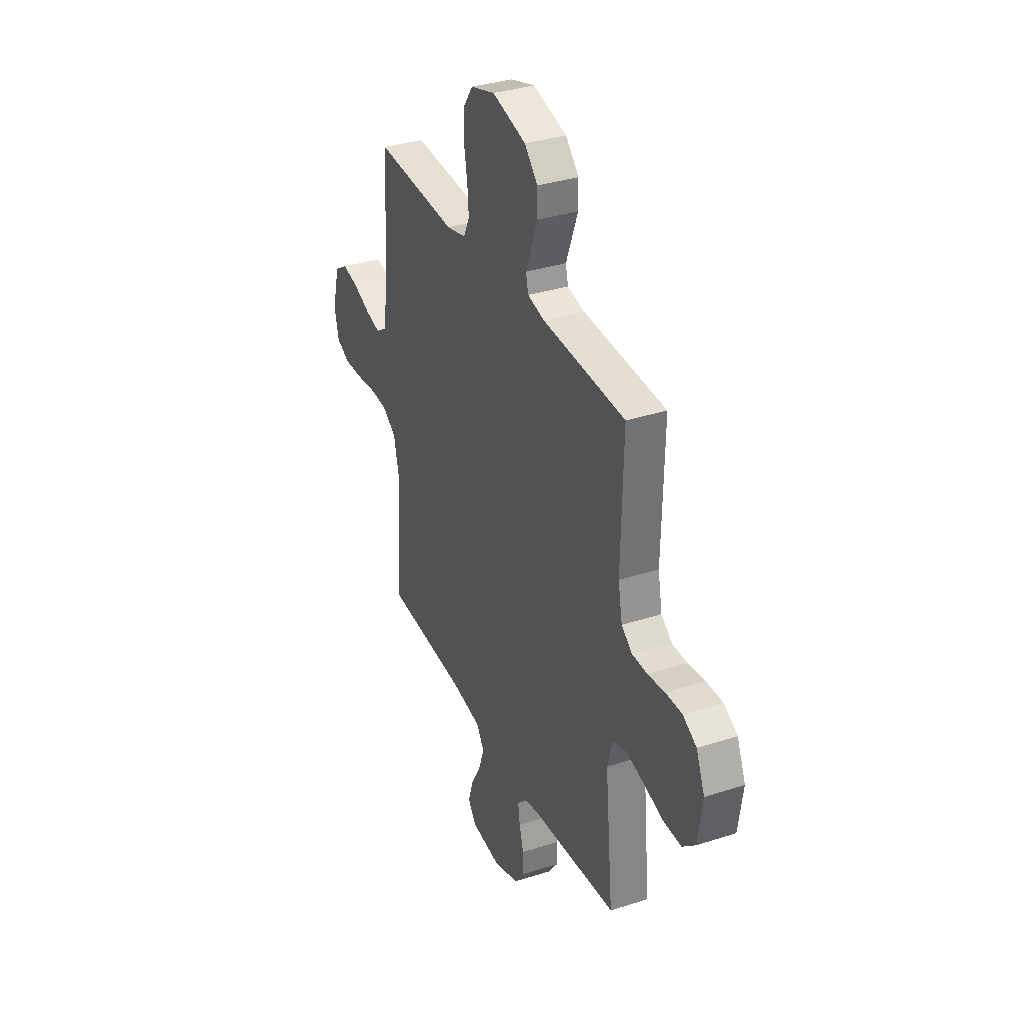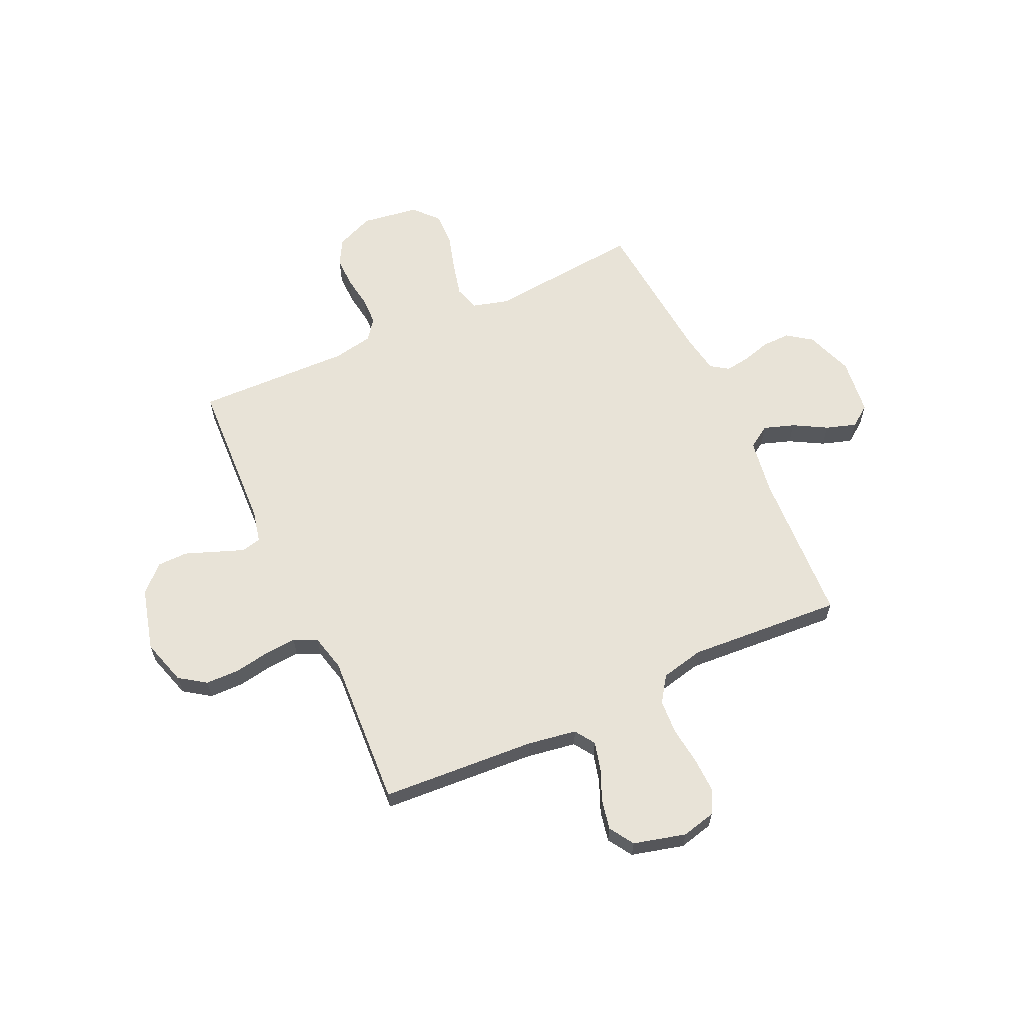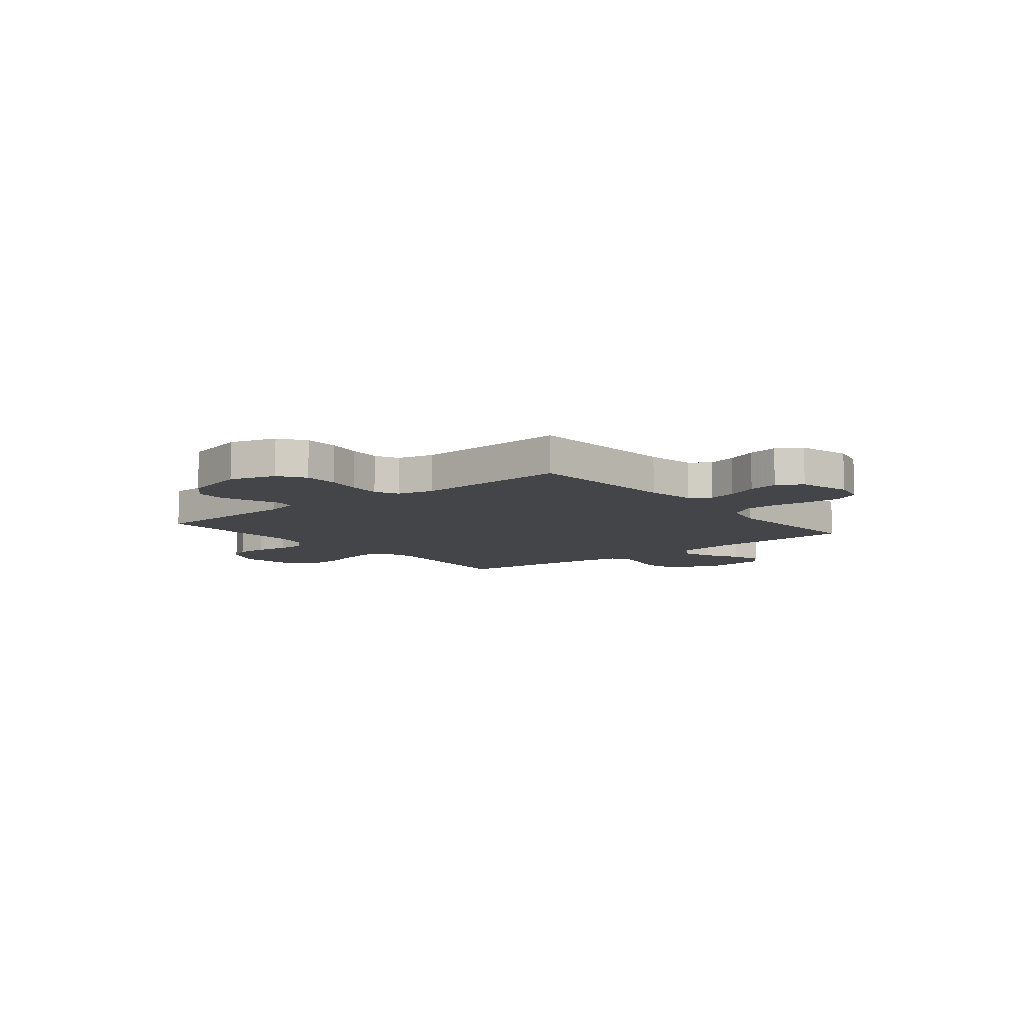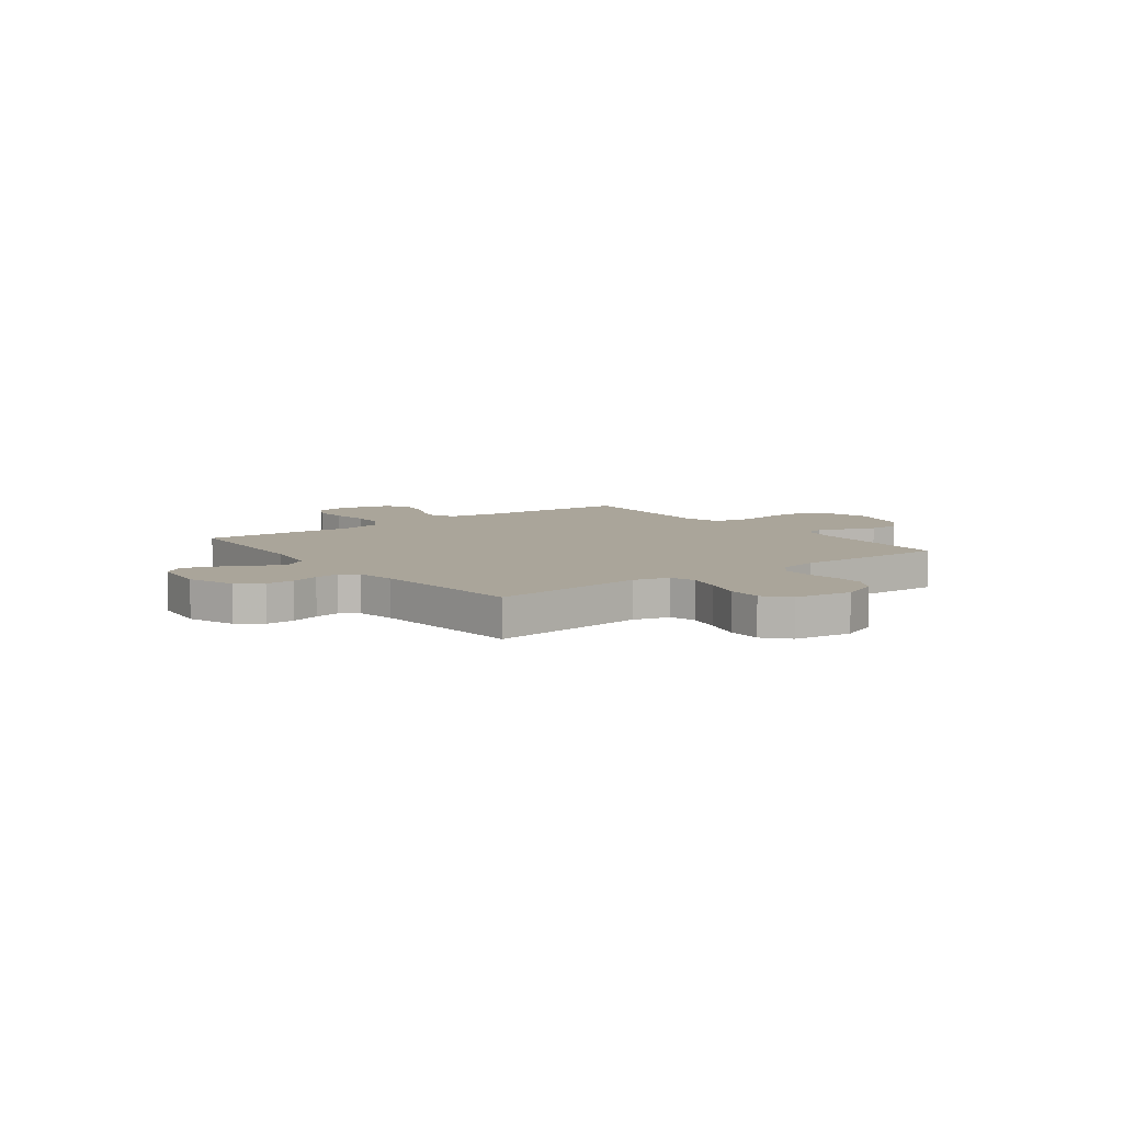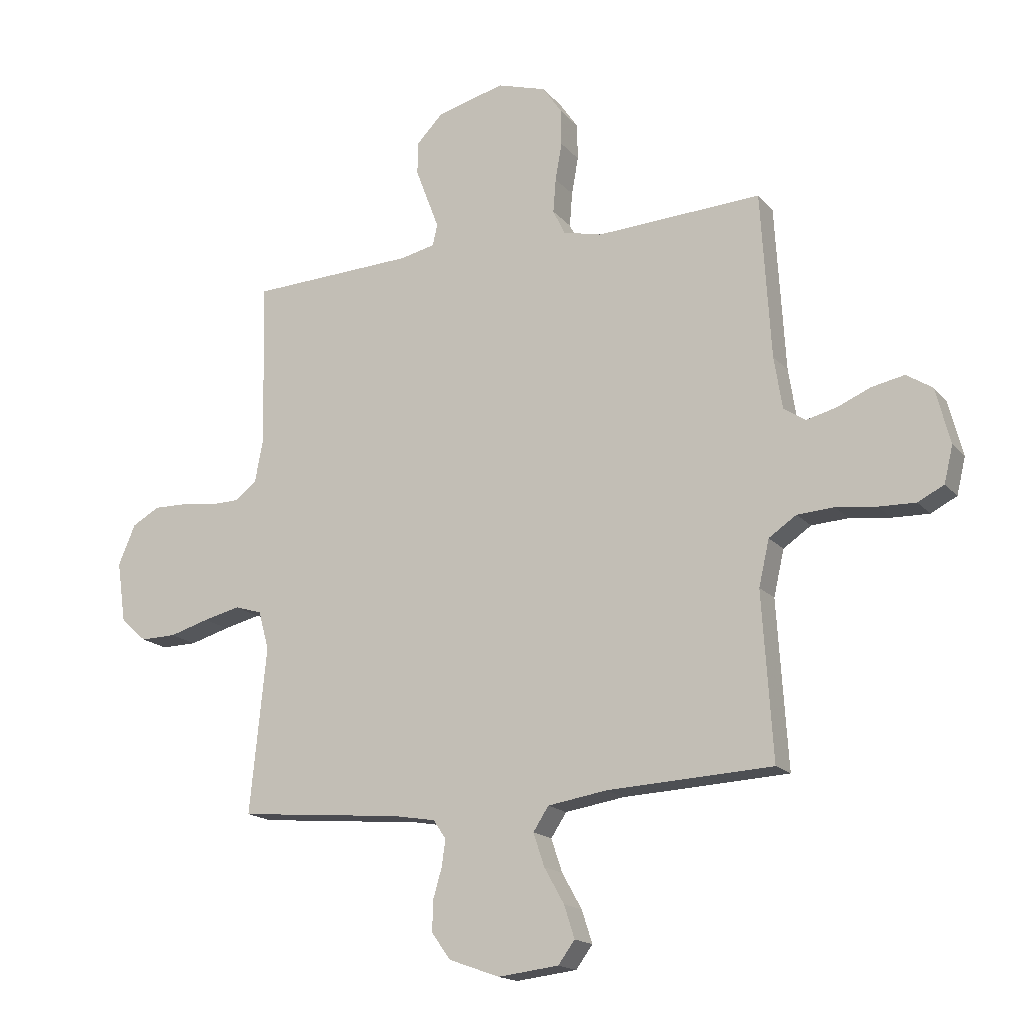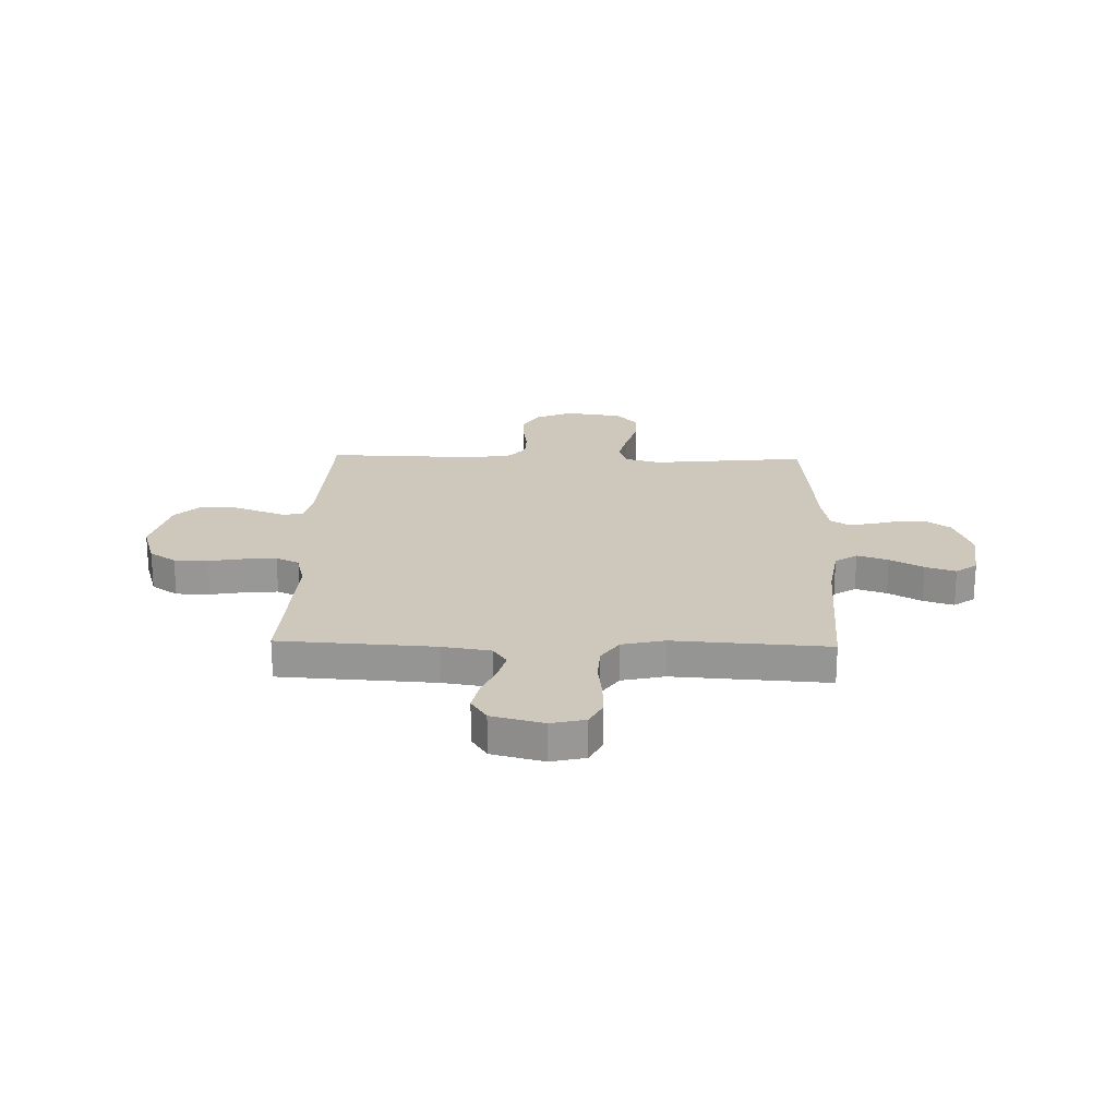
<metadata>
{"format":"obj","ext":"obj","renderer":"f3d","projection":"perspective","resolution":1024,"background":"white","views":[{"elev":34.5,"azim":-113.5,"up":"+Z"},{"elev":62.1,"azim":65.4,"up":"+Y"},{"elev":-8.7,"azim":39.1,"up":"+Y"},{"elev":7.6,"azim":-126.9,"up":"+Y"},{"elev":-16.8,"azim":26.4,"up":"+Z"},{"elev":21.8,"azim":91.5,"up":"+Y"}]}
</metadata>
<code>
v -0.5 0.07 0.5
v -0.2 0.07 0.513
v -0.138 0.07 0.527
v -0.129 0.07 0.565
v -0.149 0.07 0.618
v -0.172 0.07 0.679
v -0.171 0.07 0.738
v -0.123 0.07 0.788
v 0 0.07 0.82
v 0.089 0.07 0.793
v 0.124 0.07 0.742
v 0.125 0.07 0.676
v 0.113 0.07 0.608
v 0.108 0.07 0.546
v 0.13 0.07 0.501
v 0.2 0.07 0.484
v 0.5 0.07 0.5
v 0.518 0.07 0.2
v 0.533 0.07 0.105
v 0.572 0.07 0.079
v 0.627 0.07 0.093
v 0.688 0.07 0.119
v 0.747 0.07 0.131
v 0.794 0.07 0.101
v 0.82 0.07 0
v 0.804 0.07 -0.066
v 0.757 0.07 -0.09
v 0.69 0.07 -0.088
v 0.617 0.07 -0.079
v 0.55 0.07 -0.083
v 0.5 0.07 -0.117
v 0.481 0.07 -0.2
v 0.5 0.07 -0.5
v 0.2 0.07 -0.515
v 0.093 0.07 -0.532
v 0.065 0.07 -0.575
v 0.085 0.07 -0.635
v 0.121 0.07 -0.699
v 0.14 0.07 -0.758
v 0.11 0.07 -0.799
v 0 0.07 -0.812
v -0.092 0.07 -0.779
v -0.126 0.07 -0.732
v -0.125 0.07 -0.677
v -0.109 0.07 -0.622
v -0.102 0.07 -0.574
v -0.125 0.07 -0.54
v -0.2 0.07 -0.527
v -0.5 0.07 -0.5
v -0.47 0.07 -0.2
v -0.489 0.07 -0.13
v -0.538 0.07 -0.115
v -0.605 0.07 -0.131
v -0.677 0.07 -0.152
v -0.742 0.07 -0.153
v -0.789 0.07 -0.111
v -0.805 0.07 0
v -0.774 0.07 0.073
v -0.724 0.07 0.101
v -0.664 0.07 0.1
v -0.602 0.07 0.091
v -0.547 0.07 0.092
v -0.508 0.07 0.122
v -0.493 0.07 0.2
v -0.5 0 0.5
v -0.2 0 0.513
v -0.138 0 0.527
v -0.129 0 0.565
v -0.149 0 0.618
v -0.172 0 0.679
v -0.171 0 0.738
v -0.123 0 0.788
v 0 0 0.82
v 0.089 0 0.793
v 0.124 0 0.742
v 0.125 0 0.676
v 0.113 0 0.608
v 0.108 0 0.546
v 0.13 0 0.501
v 0.2 0 0.484
v 0.5 0 0.5
v 0.518 0 0.2
v 0.533 0 0.105
v 0.572 0 0.079
v 0.627 0 0.093
v 0.688 0 0.119
v 0.747 0 0.131
v 0.794 0 0.101
v 0.82 0 0
v 0.804 0 -0.066
v 0.757 0 -0.09
v 0.69 0 -0.088
v 0.617 0 -0.079
v 0.55 0 -0.083
v 0.5 0 -0.117
v 0.481 0 -0.2
v 0.5 0 -0.5
v 0.2 0 -0.515
v 0.093 0 -0.532
v 0.065 0 -0.575
v 0.085 0 -0.635
v 0.121 0 -0.699
v 0.14 0 -0.758
v 0.11 0 -0.799
v 0 0 -0.812
v -0.092 0 -0.779
v -0.126 0 -0.732
v -0.125 0 -0.677
v -0.109 0 -0.622
v -0.102 0 -0.574
v -0.125 0 -0.54
v -0.2 0 -0.527
v -0.5 0 -0.5
v -0.47 0 -0.2
v -0.489 0 -0.13
v -0.538 0 -0.115
v -0.605 0 -0.131
v -0.677 0 -0.152
v -0.742 0 -0.153
v -0.789 0 -0.111
v -0.805 0 0
v -0.774 0 0.073
v -0.724 0 0.101
v -0.664 0 0.1
v -0.602 0 0.091
v -0.547 0 0.092
v -0.508 0 0.122
v -0.493 0 0.2
f 59 60 61
f 58 59 61
f 57 58 61
f 56 57 61
f 55 56 61
f 54 55 61
f 53 54 61
f 52 53 61 62
f 51 52 62 63
f 48 49 50
f 51 63 64
f 50 51 64
f 48 50 64
f 47 48 64
f 43 44 45
f 42 43 45
f 41 42 45
f 40 41 45
f 39 40 45
f 38 39 45
f 37 38 45
f 36 37 45 46
f 64 1 2
f 47 64 2
f 46 47 2
f 36 46 2
f 35 36 2
f 27 28 29
f 26 27 29
f 25 26 29
f 24 25 29
f 23 24 29
f 22 23 29
f 21 22 29
f 20 21 29 30
f 19 20 30 31
f 16 17 18
f 19 31 32
f 18 19 32
f 16 18 32
f 15 16 32
f 11 12 13
f 10 11 13
f 9 10 13
f 8 9 13
f 7 8 13
f 6 7 13
f 5 6 13
f 4 5 13
f 3 4 13 14
f 3 14 15
f 2 3 15
f 35 2 15
f 34 35 15
f 15 32 33 34
f 125 124 123
f 125 123 122
f 125 122 121
f 125 121 120
f 125 120 119
f 125 119 118
f 125 118 117
f 126 125 117 116
f 127 126 116 115
f 114 113 112
f 128 127 115
f 128 115 114
f 128 114 112
f 128 112 111
f 109 108 107
f 109 107 106
f 109 106 105
f 109 105 104
f 109 104 103
f 109 103 102
f 109 102 101
f 110 109 101 100
f 66 65 128
f 66 128 111
f 66 111 110
f 66 110 100
f 66 100 99
f 93 92 91
f 93 91 90
f 93 90 89
f 93 89 88
f 93 88 87
f 93 87 86
f 93 86 85
f 94 93 85 84
f 95 94 84 83
f 82 81 80
f 96 95 83
f 96 83 82
f 96 82 80
f 96 80 79
f 77 76 75
f 77 75 74
f 77 74 73
f 77 73 72
f 77 72 71
f 77 71 70
f 77 70 69
f 77 69 68
f 78 77 68 67
f 79 78 67
f 79 67 66
f 79 66 99
f 79 99 98
f 98 97 96 79
f 1 65 66 2
f 2 66 67 3
f 3 67 68 4
f 4 68 69 5
f 5 69 70 6
f 6 70 71 7
f 7 71 72 8
f 8 72 73 9
f 9 73 74 10
f 10 74 75 11
f 11 75 76 12
f 12 76 77 13
f 13 77 78 14
f 14 78 79 15
f 15 79 80 16
f 16 80 81 17
f 17 81 82 18
f 18 82 83 19
f 19 83 84 20
f 20 84 85 21
f 21 85 86 22
f 22 86 87 23
f 23 87 88 24
f 24 88 89 25
f 25 89 90 26
f 26 90 91 27
f 27 91 92 28
f 28 92 93 29
f 29 93 94 30
f 30 94 95 31
f 31 95 96 32
f 32 96 97 33
f 33 97 98 34
f 34 98 99 35
f 35 99 100 36
f 36 100 101 37
f 37 101 102 38
f 38 102 103 39
f 39 103 104 40
f 40 104 105 41
f 41 105 106 42
f 42 106 107 43
f 43 107 108 44
f 44 108 109 45
f 45 109 110 46
f 46 110 111 47
f 47 111 112 48
f 48 112 113 49
f 49 113 114 50
f 50 114 115 51
f 51 115 116 52
f 52 116 117 53
f 53 117 118 54
f 54 118 119 55
f 55 119 120 56
f 56 120 121 57
f 57 121 122 58
f 58 122 123 59
f 59 123 124 60
f 60 124 125 61
f 61 125 126 62
f 62 126 127 63
f 63 127 128 64
f 64 128 65 1

</code>
